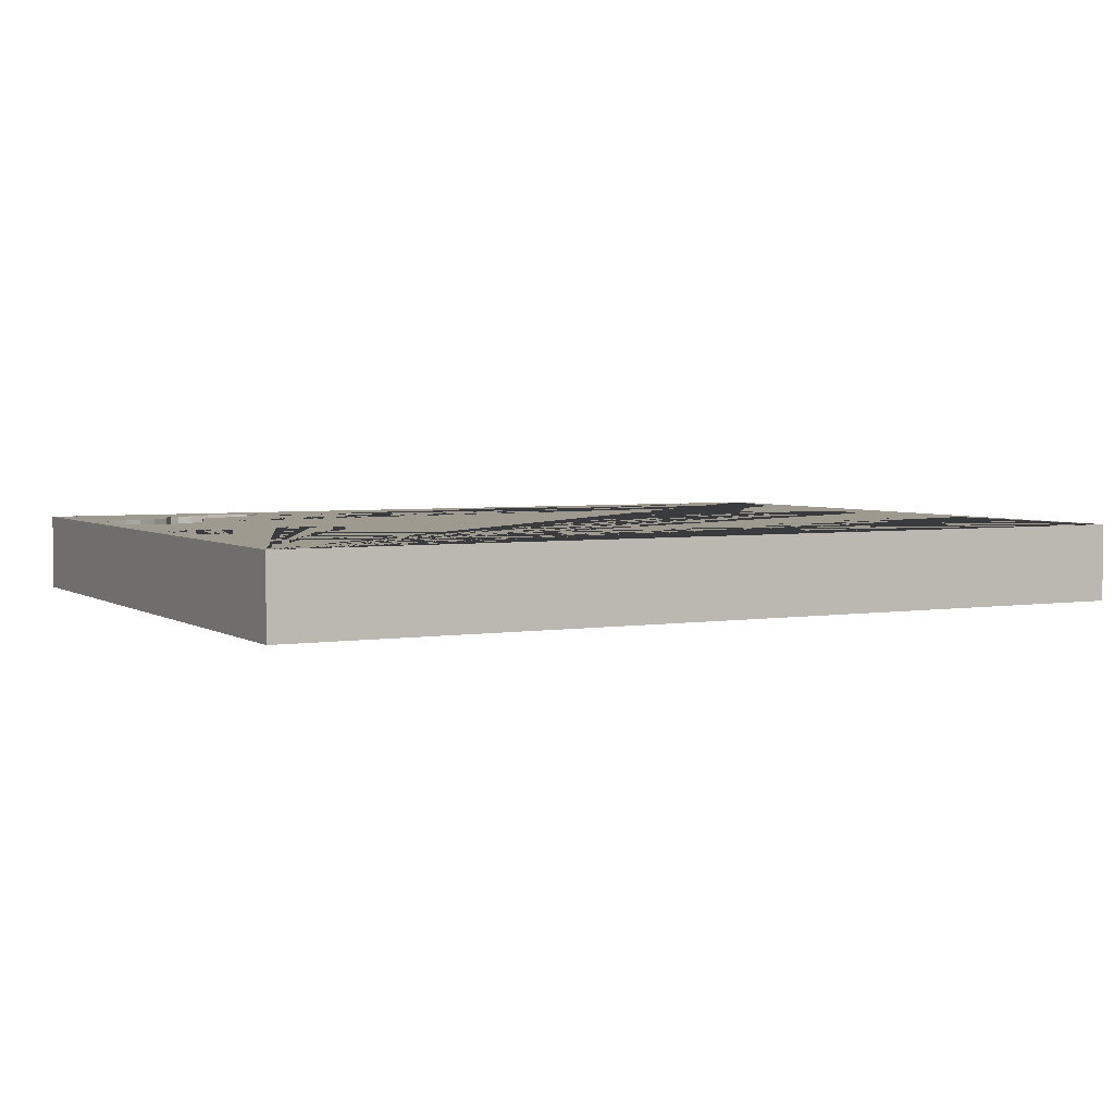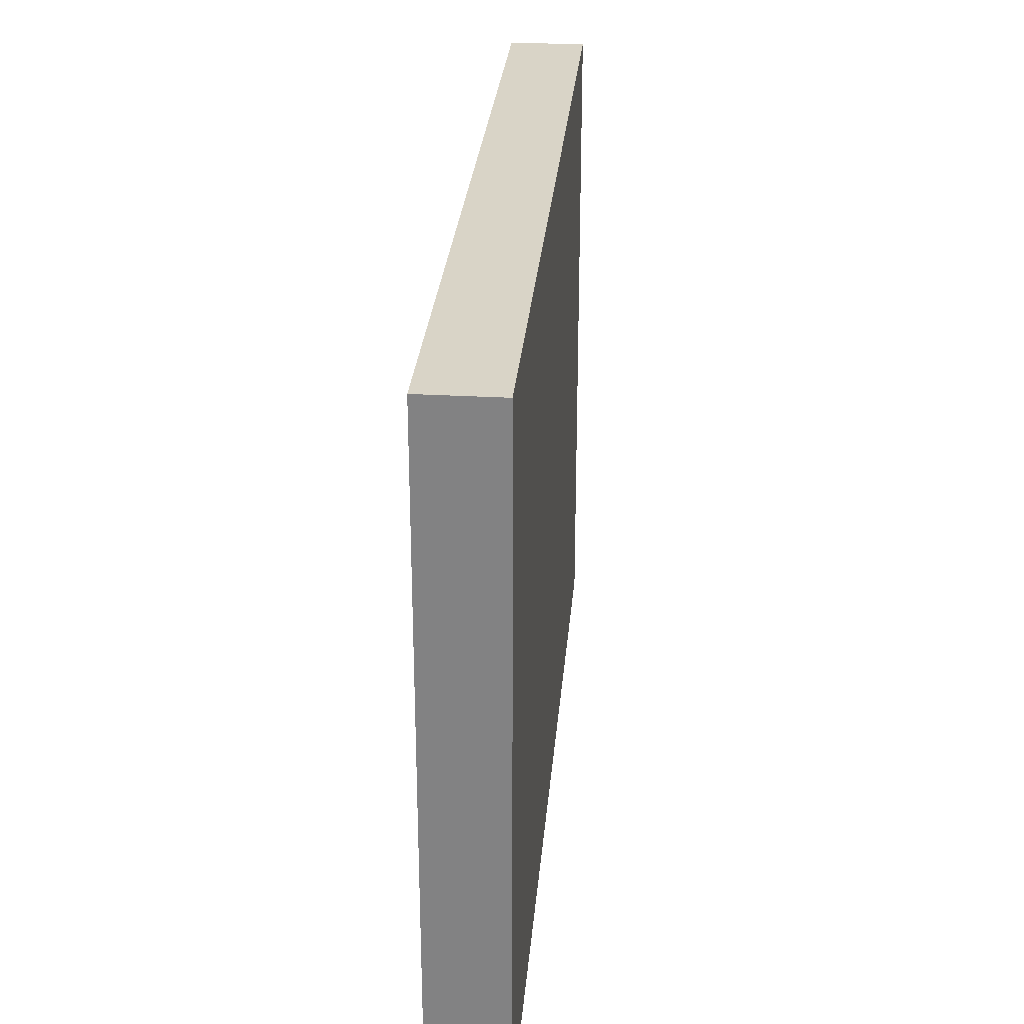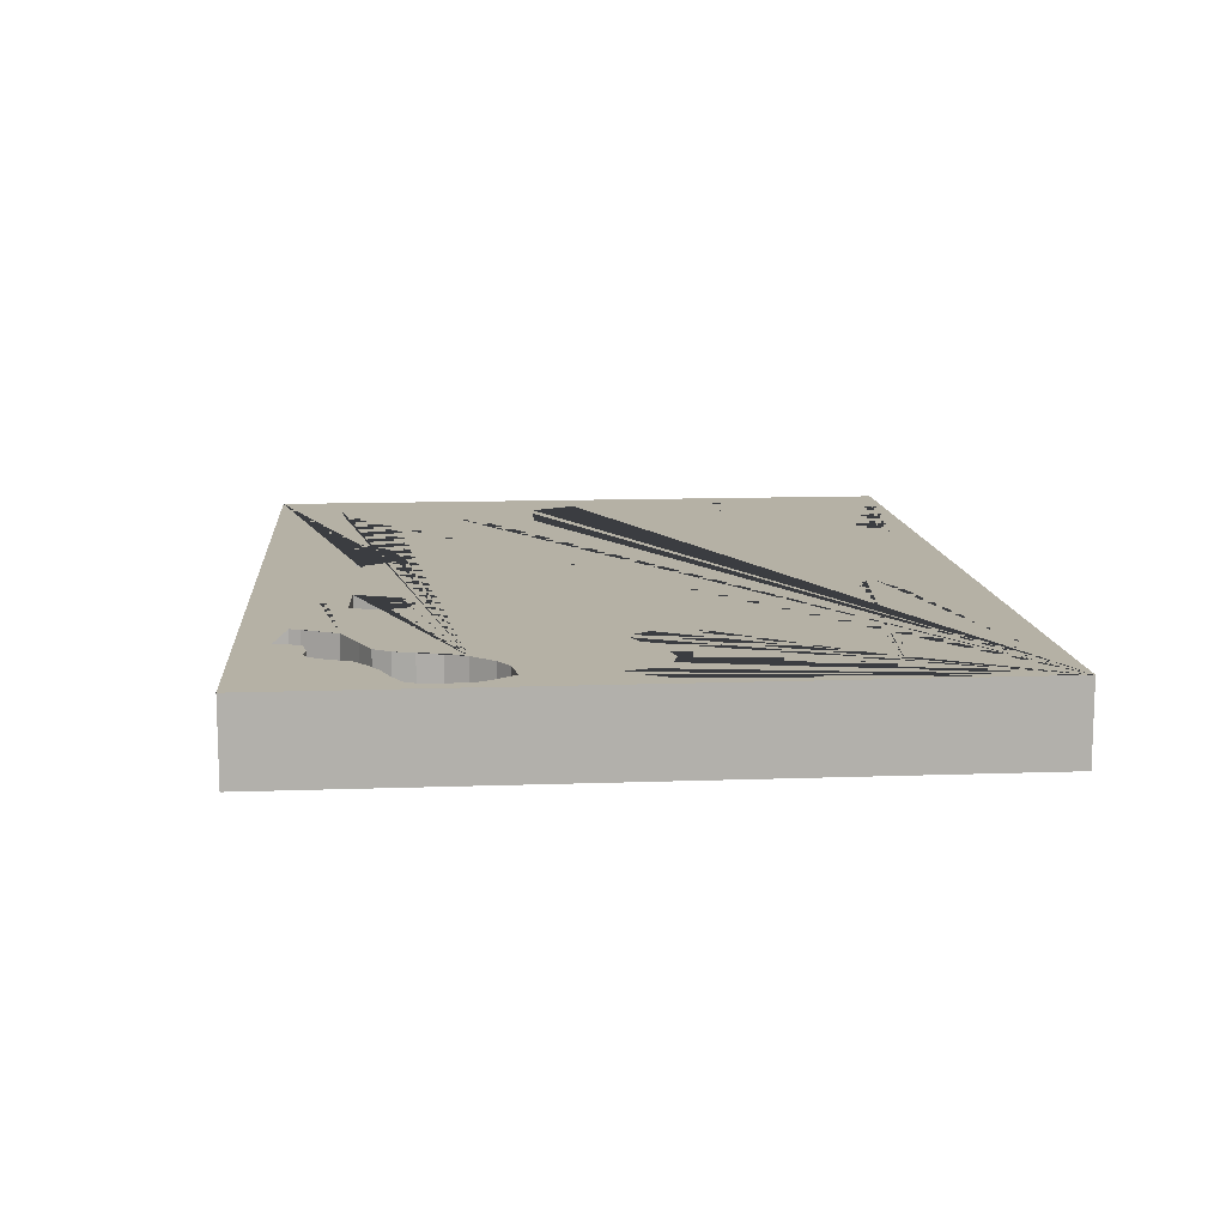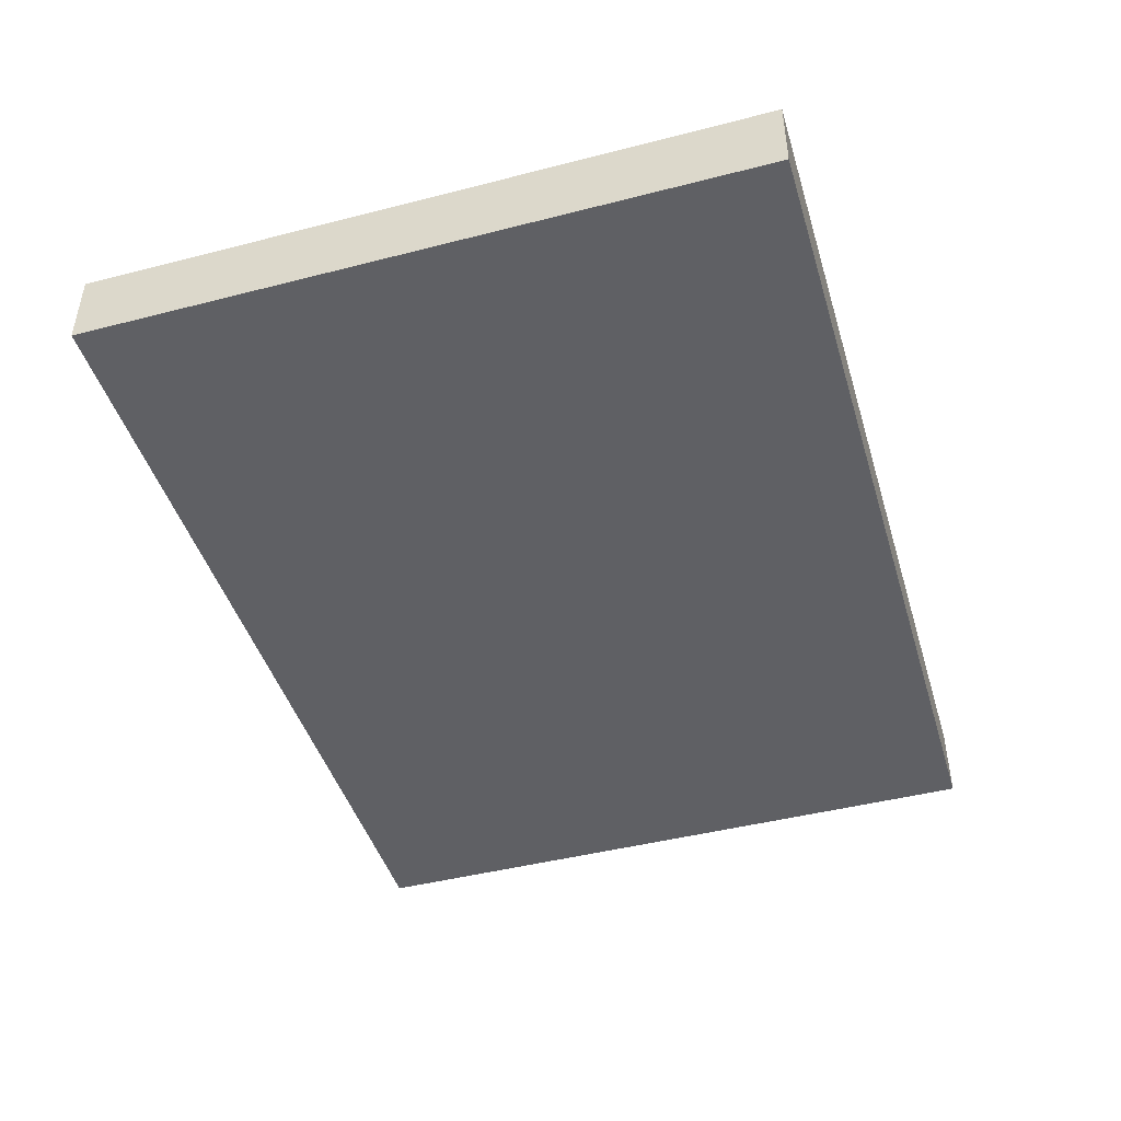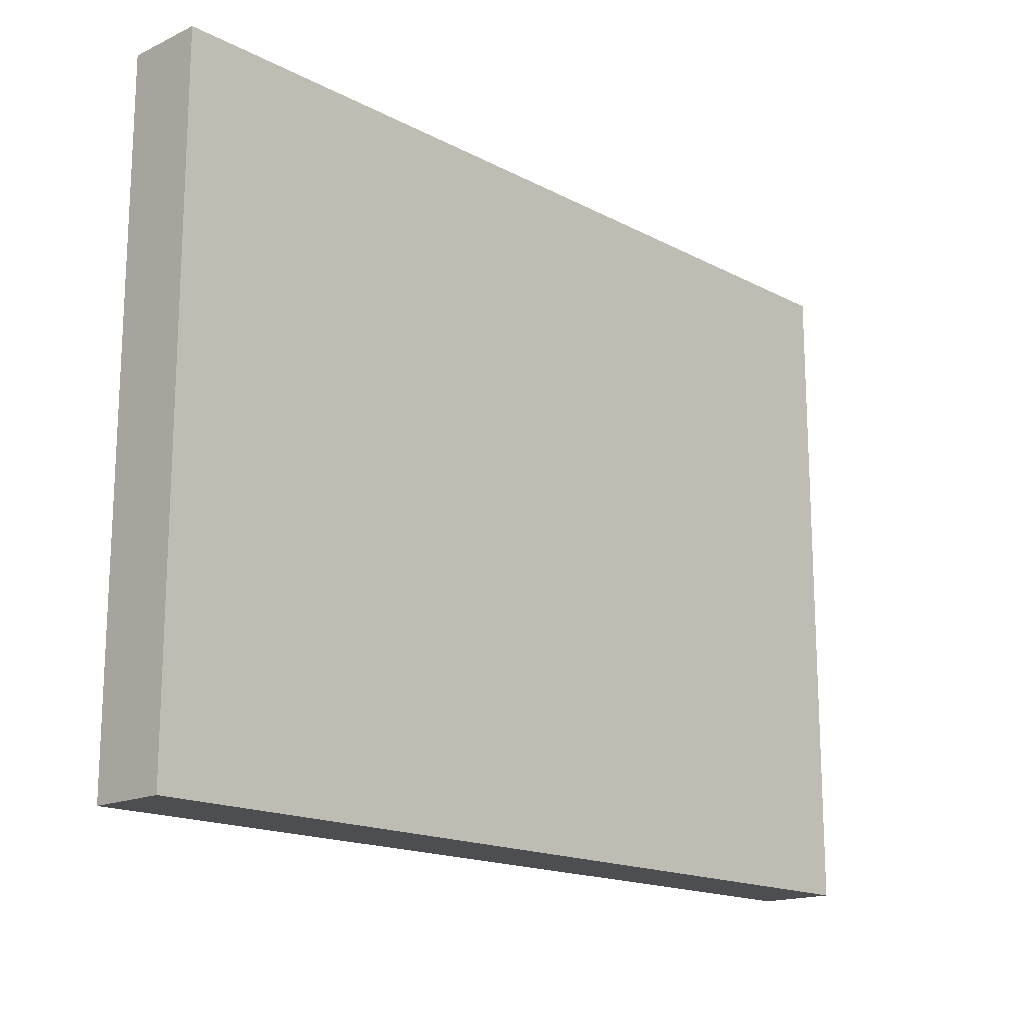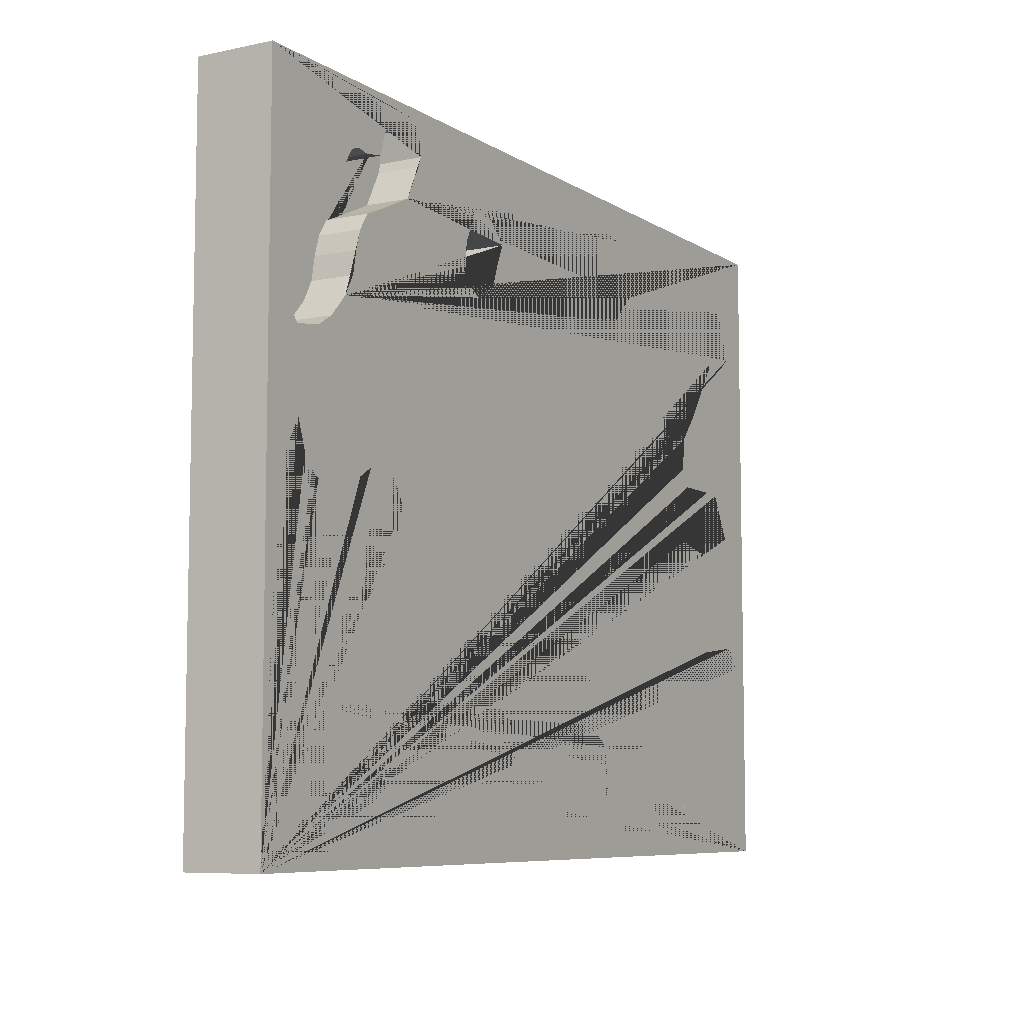
<metadata>
{"format":"obj","ext":"obj","renderer":"f3d","projection":"perspective","resolution":1024,"background":"white","views":[{"elev":3.7,"azim":151.9,"up":"+Y"},{"elev":28.4,"azim":-85.1,"up":"+Z"},{"elev":11.9,"azim":85.1,"up":"+Y"},{"elev":-45.0,"azim":106.6,"up":"+Y"},{"elev":-16.7,"azim":-46.6,"up":"+Z"},{"elev":-7.4,"azim":120.9,"up":"+Z"}]}
</metadata>
<code>
o Cube.001
v -135.4 17.59 54.27
v -135.4 35.39 54.27
v -135.4 17.59 -100.8
v -135.4 35.39 -100.8
v 70.09 17.59 54.27
v 70.09 35.39 54.27
v 70.09 17.59 -100.8
v 70.09 35.39 -100.8
v -127.6 35.39 -58.52
v -117.5 35.39 -61.49
v -112.4 35.39 -67.19
v -107.4 35.39 -76.7
v -101.5 35.39 -86.06
v -97.6 35.39 -95.86
v -91.24 35.39 -97.84
v -86.37 35.39 -93.97
v -82.78 35.39 -86.3
v -82.82 35.39 -79.92
v -85.93 35.39 -74.12
v -92.07 35.39 -72.77
v -97.68 35.39 -68.24
v -102.8 35.39 -62.66
v -105.9 35.39 -57.24
v -108.9 35.39 -52.72
v -113.1 35.39 -50.7
v -127.1 35.39 -48.88
v -130.7 35.39 -54.17
v -127.6 28.58 -58.52
v -117.5 28.58 -61.49
v -112.4 28.58 -67.19
v -107.4 28.58 -76.7
v -101.5 28.58 -86.06
v -97.6 28.58 -95.86
v -91.24 28.58 -97.84
v -86.37 28.58 -93.97
v -82.78 28.58 -86.3
v -82.82 28.58 -79.92
v -85.93 28.58 -74.12
v -92.07 28.58 -72.77
v -97.68 28.58 -68.24
v -102.8 28.58 -62.66
v -105.9 28.58 -57.24
v -108.9 28.58 -52.72
v -113.1 28.58 -50.7
v -127.1 28.58 -48.88
v -130.7 28.58 -54.17
v 64.63 35.39 22.43
v 66.04 35.39 19.85
v 66.71 35.39 15.43
v 65.88 35.39 8.341
v 61.21 35.39 1.671
v 54.37 35.39 2.671
v 50.12 35.39 5.256
v 45.53 35.39 10.18
v 43.03 35.39 14.68
v 42.03 35.39 19.93
v 40.69 35.39 24.43
v 38.19 35.39 28.19
v 32.52 35.39 30.61
v 23.93 35.39 34.61
v 19.93 35.39 42.28
v 19.1 35.39 44.61
v 20.01 35.39 50.78
v 23.52 35.39 52.04
v 29.52 35.39 52.45
v 33.94 35.39 52.37
v 37.02 35.39 51.45
v 41.86 35.39 50.7
v 35.86 35.39 47.95
v 31.85 35.39 47.28
v 33.86 35.39 41.2
v 38.53 35.39 40.36
v 41.69 35.39 40.86
v 43.95 35.39 39.86
v 46.78 35.39 35.19
v 47.45 35.39 31.86
v 51.53 35.39 28.69
v 55.87 35.39 26.19
v 59.87 35.39 24.69
v 64.63 25.31 22.43
v 66.04 25.31 19.85
v 66.71 25.31 15.43
v 65.88 25.31 8.341
v 61.21 25.31 1.671
v 54.37 25.31 2.671
v 50.12 25.31 5.256
v 45.53 25.31 10.18
v 43.03 25.31 14.68
v 42.03 25.31 19.93
v 40.69 25.31 24.43
v 38.19 25.31 28.19
v 32.52 25.31 30.61
v 23.93 25.31 34.61
v 19.93 25.31 42.28
v 19.1 25.31 44.61
v 20.01 25.31 50.78
v 23.52 25.31 52.04
v 29.52 25.31 52.45
v 33.94 25.31 52.37
v 37.02 25.31 51.45
v 41.86 25.31 50.7
v 35.86 25.31 47.95
v 31.85 25.31 47.28
v 33.86 25.31 41.2
v 38.53 25.31 40.36
v 41.69 25.31 40.86
v 43.95 25.31 39.86
v 46.78 25.31 35.19
v 47.45 25.31 31.86
v 51.53 25.31 28.69
v 55.87 25.31 26.19
v 59.87 25.31 24.69
v -66.06 35.39 25.86
v -73.2 35.39 32.96
v -68.36 35.39 45.76
v -55.12 35.39 46.89
v -46.63 35.39 41.38
v -46.02 35.39 31.71
v -52.46 35.39 21.91
v -66.06 27.66 25.86
v -73.2 27.66 32.96
v -68.36 27.66 45.76
v -55.12 27.66 46.89
v -46.63 27.66 41.38
v -46.02 27.66 31.71
v -52.46 27.66 21.91
v -8.491 35.39 -83.5
v -20.59 35.39 -79.01
v -19.38 35.39 -71.75
v -9.874 35.39 -66.91
v -0.7097 35.39 -65.7
v 4.823 35.39 -69.5
v 14.33 35.39 -72.78
v 24.36 35.39 -72.96
v 34.22 35.39 -73.65
v 41.65 35.39 -71.75
v 53.07 35.39 -69.67
v 59.64 35.39 -75.55
v 59.46 35.39 -85.58
v 48.05 35.39 -92.15
v 34.56 35.39 -88.17
v 23.32 35.39 -80.57
v 10.01 35.39 -80.39
v -1.401 35.39 -84.89
v -8.491 25.85 -83.5
v -20.59 25.85 -79.01
v -19.38 25.85 -71.75
v -9.874 25.85 -66.91
v -0.7097 25.85 -65.7
v 4.823 25.85 -69.5
v 14.33 25.85 -72.78
v 24.36 25.85 -72.96
v 34.22 25.85 -73.65
v 41.65 25.85 -71.75
v 53.07 25.85 -69.67
v 59.64 25.85 -75.55
v 59.46 25.85 -85.58
v 48.05 25.85 -92.15
v 34.56 25.85 -88.17
v 23.32 25.85 -80.57
v 10.01 25.85 -80.39
v -1.401 25.85 -84.89
v -127.5 35.39 26.92
v -122.8 35.39 38.73
v -114.3 35.39 37.91
v -103.6 35.39 28.85
v -94.57 35.39 17.64
v -90.8 35.39 6.014
v -97.4 35.39 -3.405
v -102.3 35.39 2.531
v -107.8 35.39 9.253
v -118.3 35.39 24.69
v -124.5 35.39 24.38
v -101.2 35.39 -5.47
v -103.8 35.39 -9.658
v -115 35.39 -9.719
v -119.7 35.39 -10.05
v -125.4 35.39 -20.73
v -118.2 35.39 -25.41
v -110.6 35.39 -25.71
v -101.4 35.39 -23.58
v -98.41 35.39 -16.52
v -91.13 35.39 -9.211
v -127.5 29.97 26.92
v -122.8 29.97 38.73
v -114.3 29.97 37.91
v -103.6 29.97 28.85
v -94.57 29.97 17.64
v -90.8 29.97 6.014
v -97.4 29.97 -3.405
v -102.3 29.97 2.531
v -107.8 29.97 9.253
v -118.3 29.97 24.69
v -124.5 29.97 24.38
v -90.8 31.52 6.014
v -97.4 31.52 -3.405
v -102.3 31.52 2.531
v -101.2 31.52 -5.47
v -103.8 31.52 -9.658
v -115 31.52 -9.719
v -119.7 31.52 -10.05
v -125.4 31.52 -20.73
v -118.2 31.52 -25.41
v -110.6 31.52 -25.71
v -101.4 31.52 -23.58
v -98.41 31.52 -16.52
v -91.13 31.52 -9.211
v -90.71 35.39 2.667
v -97.32 35.39 -6.752
v -102.2 35.39 -0.816
v -90.71 31.52 2.667
v -97.32 31.52 -6.752
v -102.2 31.52 -0.816
v 60.42 35.39 -16.07
v 57.81 35.39 -23.66
v 54.59 35.39 -26.67
v 49.38 35.39 -28.21
v 43.39 35.39 -27.02
v 39.93 35.39 -24.97
v 36.18 35.39 -22.63
v 32.25 35.39 -21.1
v 29.65 35.39 -21.69
v 26.94 35.39 -25.45
v 24.96 35.39 -29.06
v 27.69 35.39 -36.97
v 36.1 35.39 -43.61
v 42.72 35.39 -43.47
v 47.15 35.39 -43.21
v 51.05 35.39 -43.3
v 55.21 35.39 -44.13
v 57.52 35.39 -45.62
v 60.11 35.39 -45.83
v 61.89 35.39 -44.72
v 65.96 35.39 -38.45
v 66.44 35.39 -32.02
v 65.5 35.39 -25.26
v 60.42 26.82 -16.07
v 57.81 26.82 -23.66
v 54.59 26.82 -26.67
v 49.38 26.82 -28.21
v 43.39 26.82 -27.02
v 39.93 26.82 -24.97
v 36.18 26.82 -22.63
v 32.25 26.82 -21.1
v 29.65 26.82 -21.69
v 26.94 26.82 -25.45
v 24.96 26.82 -29.06
v 27.69 26.82 -36.97
v 36.1 26.82 -43.61
v 42.72 26.82 -43.47
v 47.15 26.82 -43.21
v 51.05 26.82 -43.3
v 55.21 26.82 -44.13
v 57.52 26.82 -45.62
v 60.11 26.82 -45.83
v 61.89 26.82 -44.72
v 65.96 26.82 -38.45
v 66.44 26.82 -32.02
v 65.5 26.82 -25.26
v -13.7 35.39 33.05
v -0.4073 35.39 33.6
v -10.67 35.39 38.04
v -6.205 35.39 39.72
v -2.325 35.39 37.9
v -9.852 35.39 23.04
v -11.65 35.39 28.21
v 1.066 35.39 30.56
v 1.508 35.39 25.26
v 1.525 35.39 22.18
v -3.823 35.39 19.37
v -13.7 24.45 33.05
v -0.4073 24.45 33.6
v -9.852 24.45 23.04
v -11.65 24.45 28.21
v 1.066 24.45 30.56
v 1.508 24.45 25.26
v 1.525 24.45 22.18
v -3.823 24.45 19.37
v -59.63 35.39 -88.5
v -41.08 35.39 -90.25
v -41.42 35.39 -79.32
v -60.16 35.39 -79.59
v -48.22 35.39 -72.05
v -43.98 35.39 -75.78
v -59.97 35.39 -75.65
v -53.73 35.39 -70.73
v -43.81 35.39 -94.46
v -47.74 35.39 -96.04
v -54.49 35.39 -94.47
v -57.21 35.39 -92.47
v -40.08 35.39 -87.21
v -60.68 35.39 -85.05
v -59.63 23.77 -88.5
v -41.08 23.77 -90.25
v -41.42 23.77 -79.32
v -60.16 23.77 -79.59
v -48.22 23.77 -72.05
v -43.98 23.77 -75.78
v -59.97 23.77 -75.65
v -53.73 23.77 -70.73
v -43.81 23.77 -94.46
v -47.74 23.77 -96.04
v -54.49 23.77 -94.47
v -57.21 23.77 -92.47
v -40.08 23.77 -87.21
v -60.68 23.77 -85.05
f 1 2 4 3
f 3 4 8 7
f 7 8 6 5
f 5 6 2 1
f 3 7 5 1
f 8 280 291 281 128 127 144 143 142 141 140 139 138
f 35 34 33 32 31 30 29 28 46 45 44 43 42 41 40 39 38 37 36
f 4 27 9 10 11 12 13 14 15 16 17 279 290 289 288 287 280 8
f 14 13 32 33
f 22 21 40 41
f 15 14 33 34
f 23 22 41 42
f 16 15 34 35
f 24 23 42 43
f 17 16 35 36
f 10 9 28 29
f 25 24 43 44
f 18 17 36 37
f 11 10 29 30
f 26 25 44 45
f 19 18 37 38
f 12 11 30 31
f 27 26 45 46
f 20 19 38 39
f 13 12 31 32
f 9 27 46 28
f 21 20 39 40
f 6 49 48 47 79 78 77 76 75 74 73 72 71 70 69 68 67 66 65 64 63 62 2
f 69 70 103 102
f 96 97 98 99 100 101 102 103 104 105 106 107 108 109 110 111 112 80 81 82 83 84 85 86 87 88 89 90 91 92 93 94 95
f 56 57 90 89
f 70 71 104 103
f 57 58 91 90
f 71 72 105 104
f 58 59 92 91
f 72 73 106 105
f 59 60 93 92
f 73 74 107 106
f 60 61 94 93
f 47 48 81 80
f 74 75 108 107
f 61 62 95 94
f 48 49 82 81
f 75 76 109 108
f 62 63 96 95
f 49 50 83 82
f 76 77 110 109
f 63 64 97 96
f 50 51 84 83
f 77 78 111 110
f 64 65 98 97
f 51 52 85 84
f 78 79 112 111
f 65 66 99 98
f 52 53 86 85
f 79 47 80 112
f 66 67 100 99
f 53 54 87 86
f 67 68 101 100
f 54 55 88 87
f 68 69 102 101
f 55 56 89 88
f 122 123 124 125 126 120 121
f 60 261 264 263 262 260 118 117 116 115 114 2 62 61
f 119 113 120 126
f 117 118 125 124
f 115 116 123 122
f 113 114 121 120
f 118 119 126 125
f 116 117 124 123
f 114 115 122 121
f 156 157 158 159 160 161 162 145 146 147 148 149 150 151 152 153 154 155
f 140 141 159 158
f 137 136 135 134 133 132 131 130 129 128 281 284 283 286 285 282 18 19 224 225 226 227 228 229 230 231 232 233 234 235 8 138
f 133 134 152 151
f 141 142 160 159
f 134 135 153 152
f 127 128 146 145
f 142 143 161 160
f 135 136 154 153
f 128 129 147 146
f 143 144 162 161
f 136 137 155 154
f 129 130 148 147
f 144 127 145 162
f 137 138 156 155
f 130 131 149 148
f 138 139 157 156
f 131 132 150 149
f 139 140 158 157
f 132 133 151 150
f 54 168 167 166 165 164 163 2 114 113 119 118 260 266 265 270 269 268 267 261 60 59 58 57 56 55
f 166 167 188 187
f 181 180 204 205
f 185 186 187 188 189 190 191 192 193 194 184
f 163 164 185 184
f 171 172 193 192
f 167 168 189 188
f 169 170 191 190
f 164 165 186 185
f 172 173 194 193
f 168 169 190 189
f 165 166 187 186
f 173 163 184 194
f 170 171 192 191
f 196 195 207 206 205 204 203 202 201 200 199 198 197
f 168 195 211 208
f 182 181 205 206
f 175 174 198 199
f 195 196 212 211
f 183 182 206 207
f 176 175 199 200
f 168 183 207 195
f 177 176 200 201
f 178 177 201 202
f 179 178 202 203
f 180 179 203 204
f 174 170 197 198
f 210 209 212 213
f 209 208 211 212
f 170 169 209 210
f 197 170 210 213
f 169 168 208 209
f 196 197 213 212
f 246 245 244 243 242 241 240 239 238 237 259 258 257 256 255 254 253 252 251 250 249 248 247
f 8 235 236 214 215 216 217 218 219 220 221 222 223 224 19 20 21 22 23 24 25 26 27 4 2 163 173 172 171 170 174 175 176 177 178 179 180 181 182 183 168 54 53 52 51 50 49 6
f 223 222 245 246
f 216 215 238 239
f 231 230 253 254
f 224 223 246 247
f 217 216 239 240
f 232 231 254 255
f 225 224 247 248
f 218 217 240 241
f 233 232 255 256
f 226 225 248 249
f 219 218 241 242
f 234 233 256 257
f 227 226 249 250
f 220 219 242 243
f 235 234 257 258
f 228 227 250 251
f 221 220 243 244
f 236 235 258 259
f 229 228 251 252
f 222 221 244 245
f 214 236 259 237
f 215 214 237 238
f 230 229 252 253
f 272 275 276 277 278 273 274 271
f 260 262 263 264 261
f 270 265 273 278
f 260 261 272 271
f 268 269 277 276
f 261 267 275 272
f 265 266 274 273
f 269 270 278 277
f 267 268 276 275
f 266 260 271 274
f 296 299 300 297 298 295
f 284 281 295 298
f 289 290 304 303
f 283 284 298 297
f 282 292 279 17 18
f 294 301 302 303 304 293
f 295 305 294 293 306 296
f 290 279 293 304
f 282 285 299 296
f 281 291 305 295
f 285 286 300 299
f 291 280 294 305
f 286 283 297 300
f 279 292 306 293
f 280 287 301 294
f 292 282 296 306
f 287 288 302 301
f 288 289 303 302

</code>
